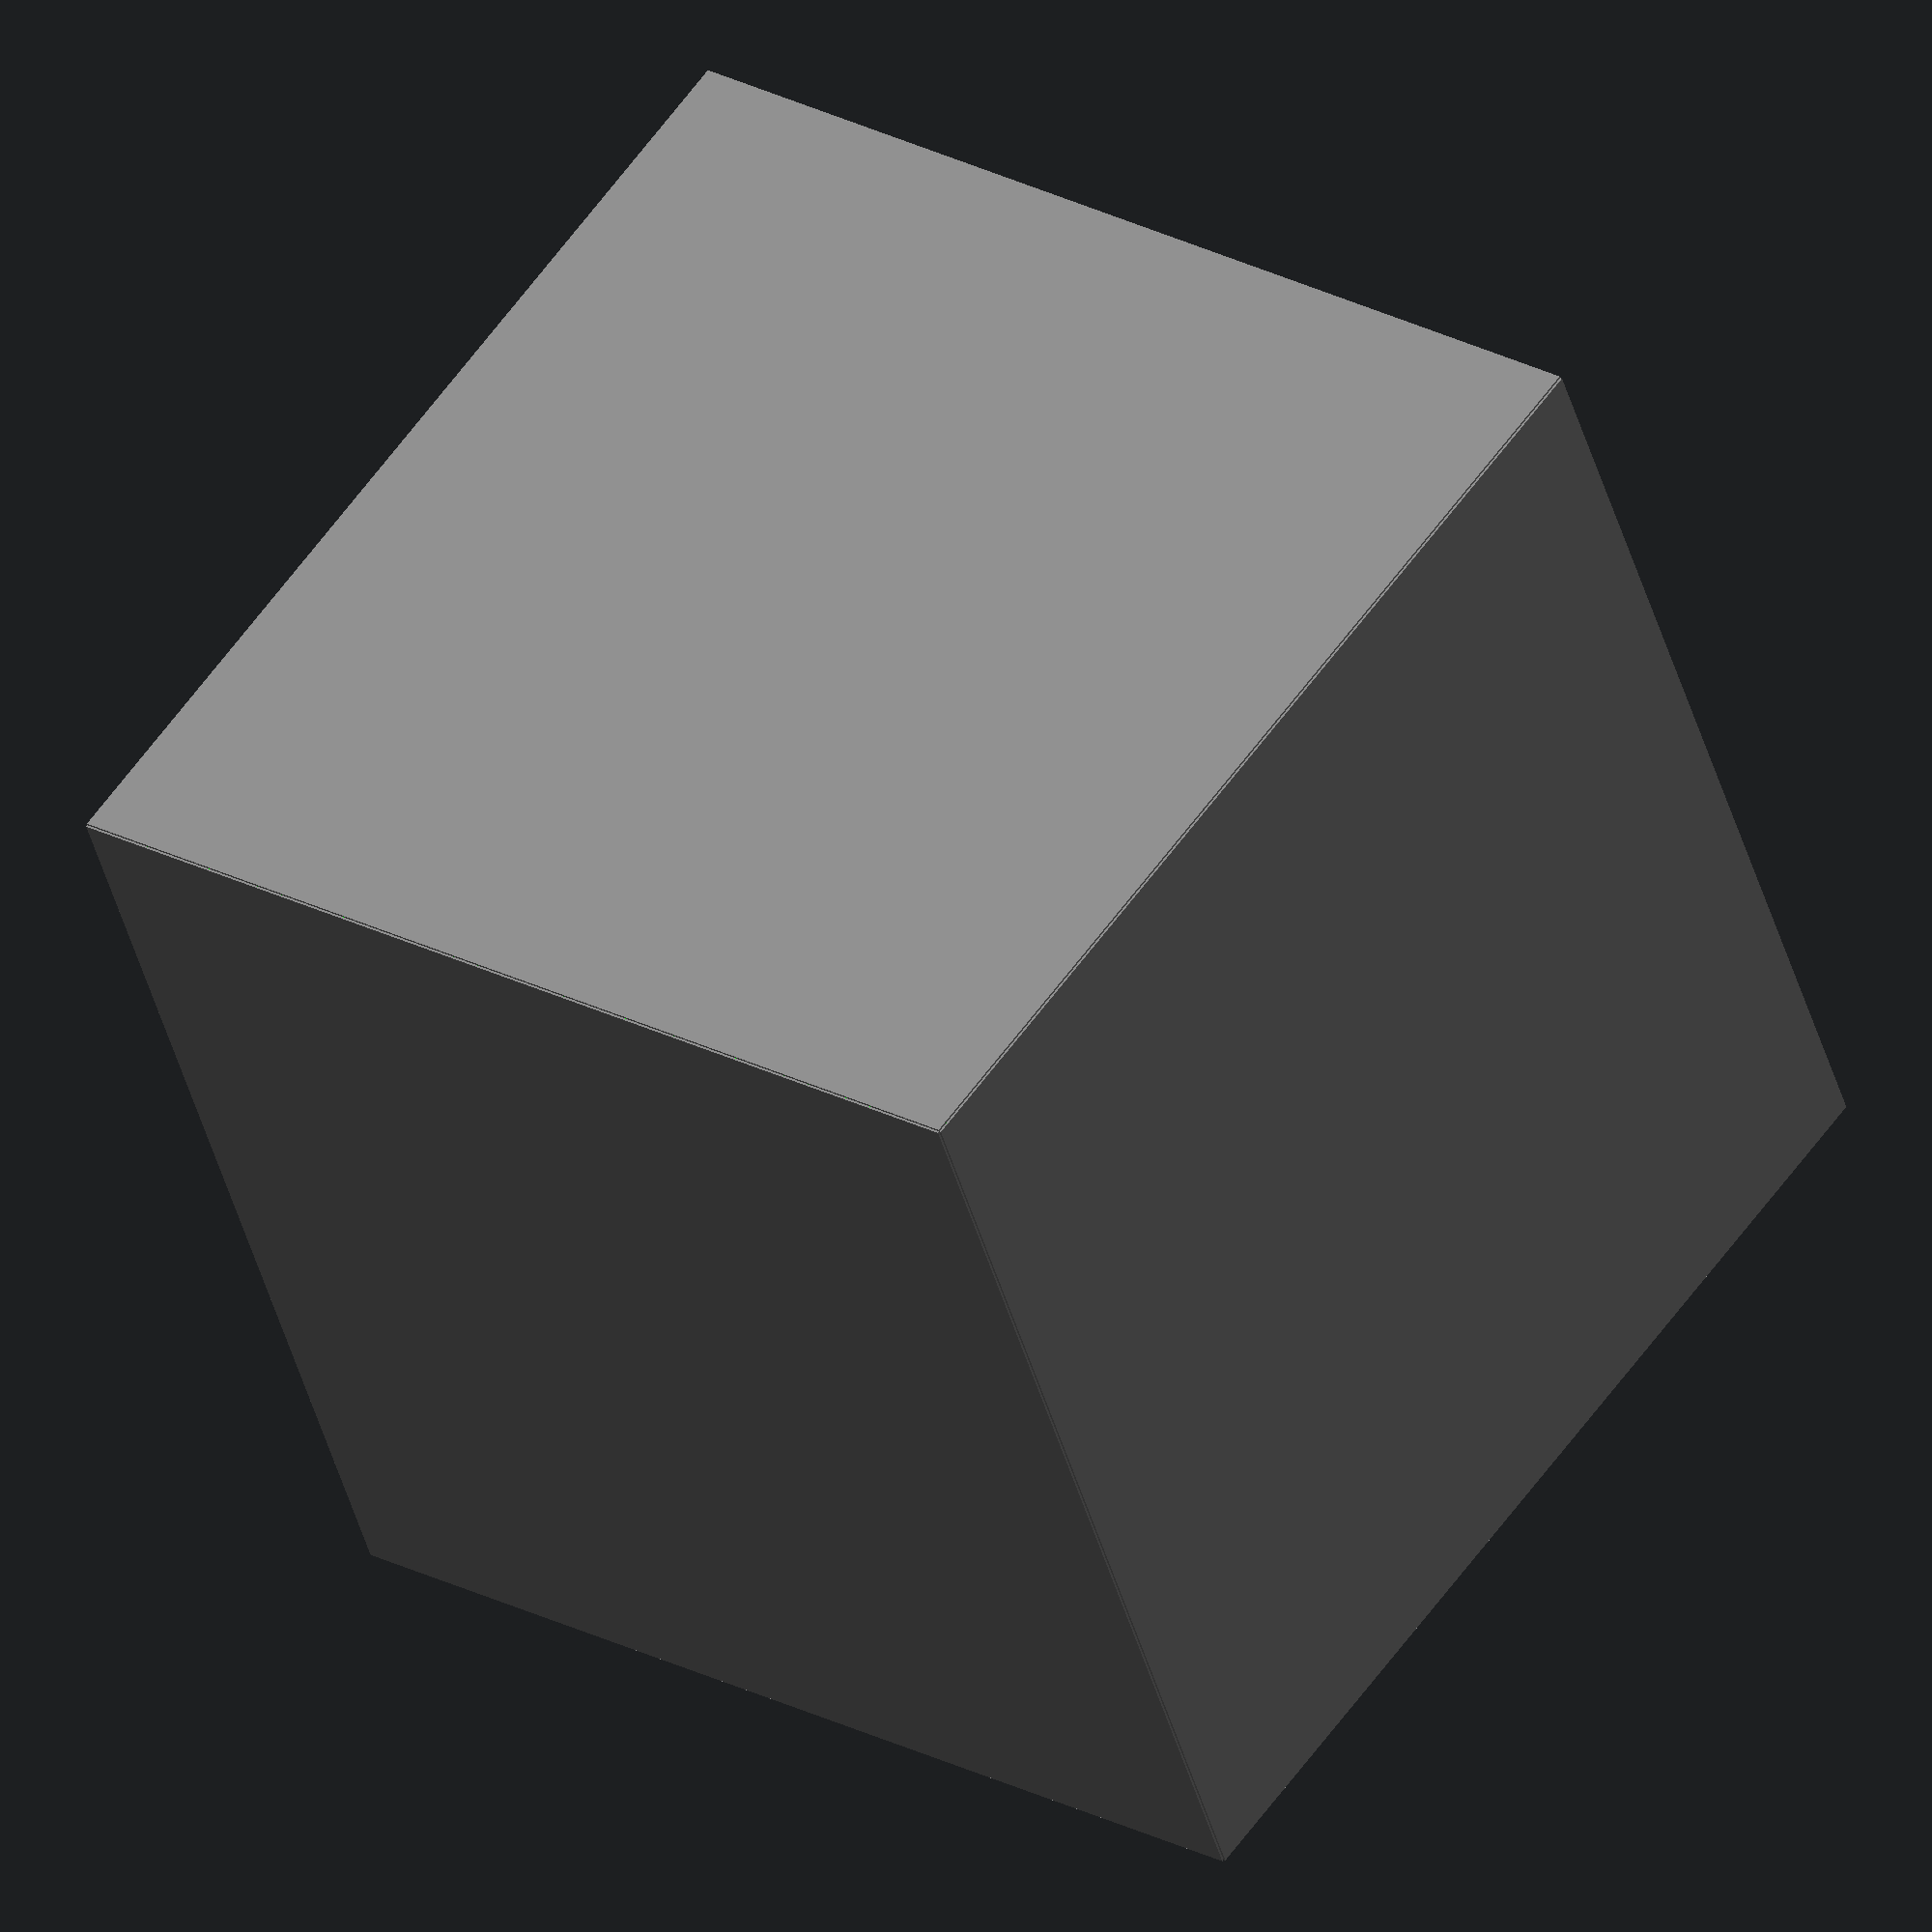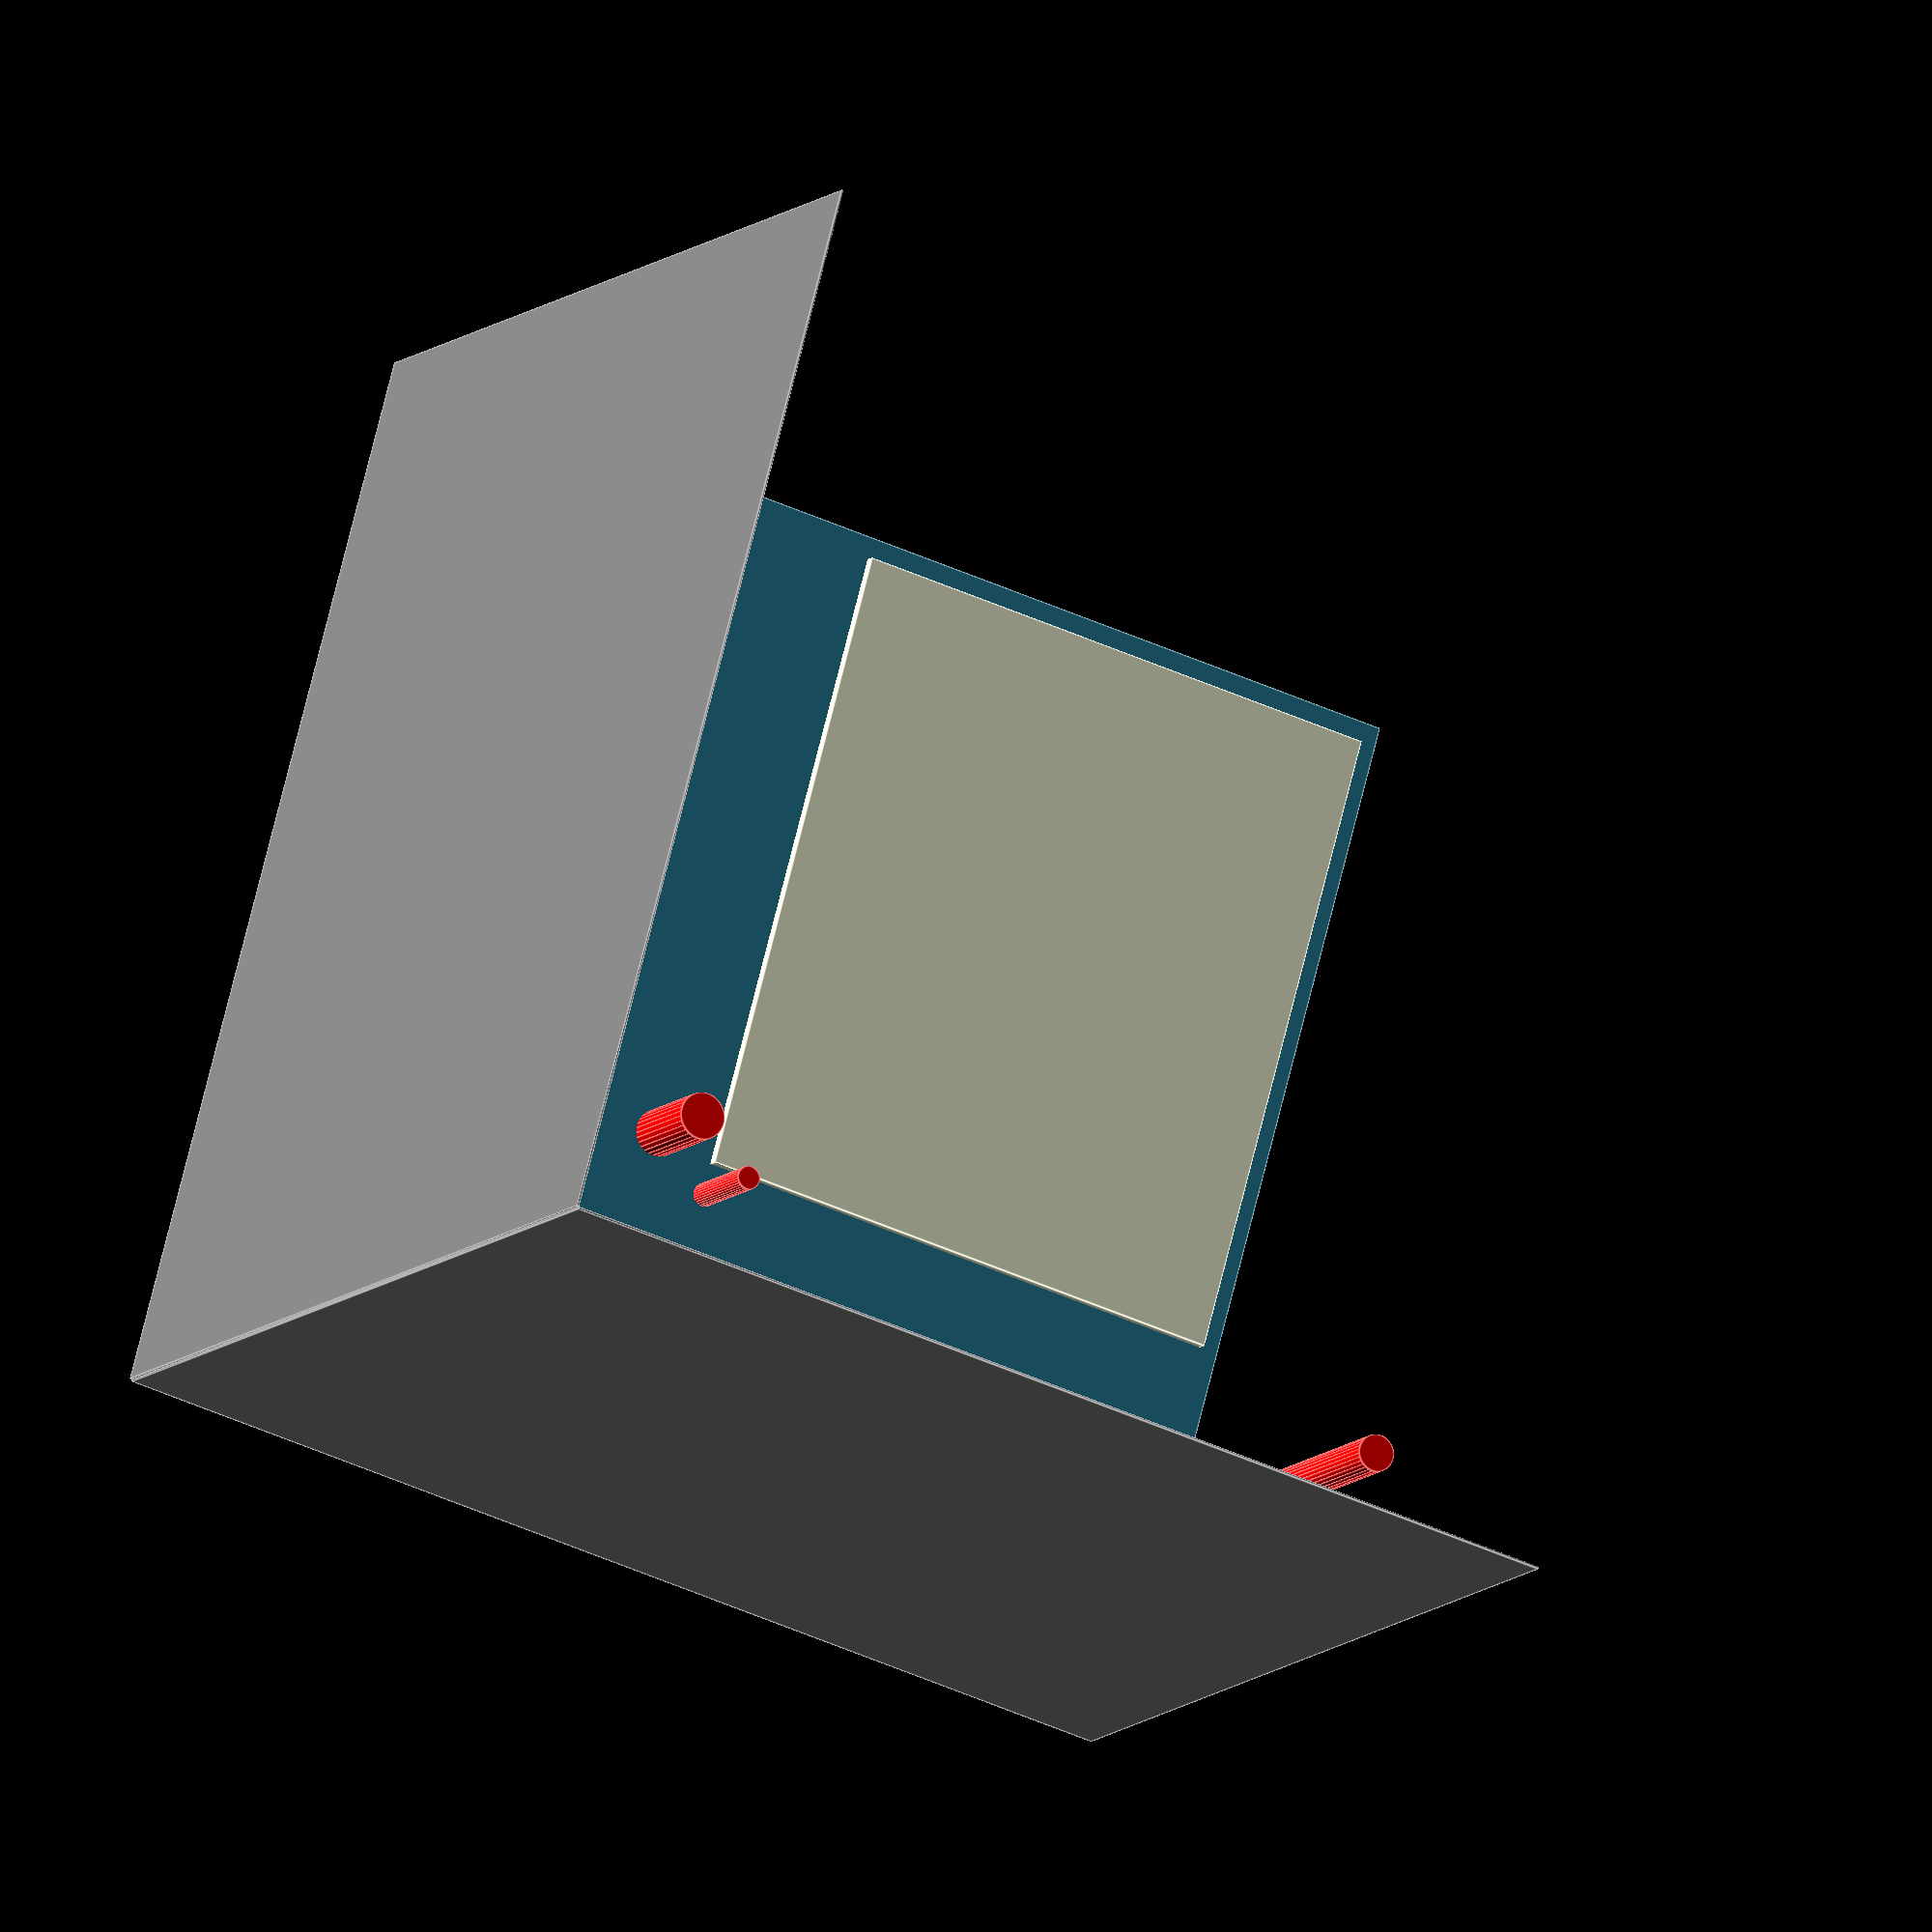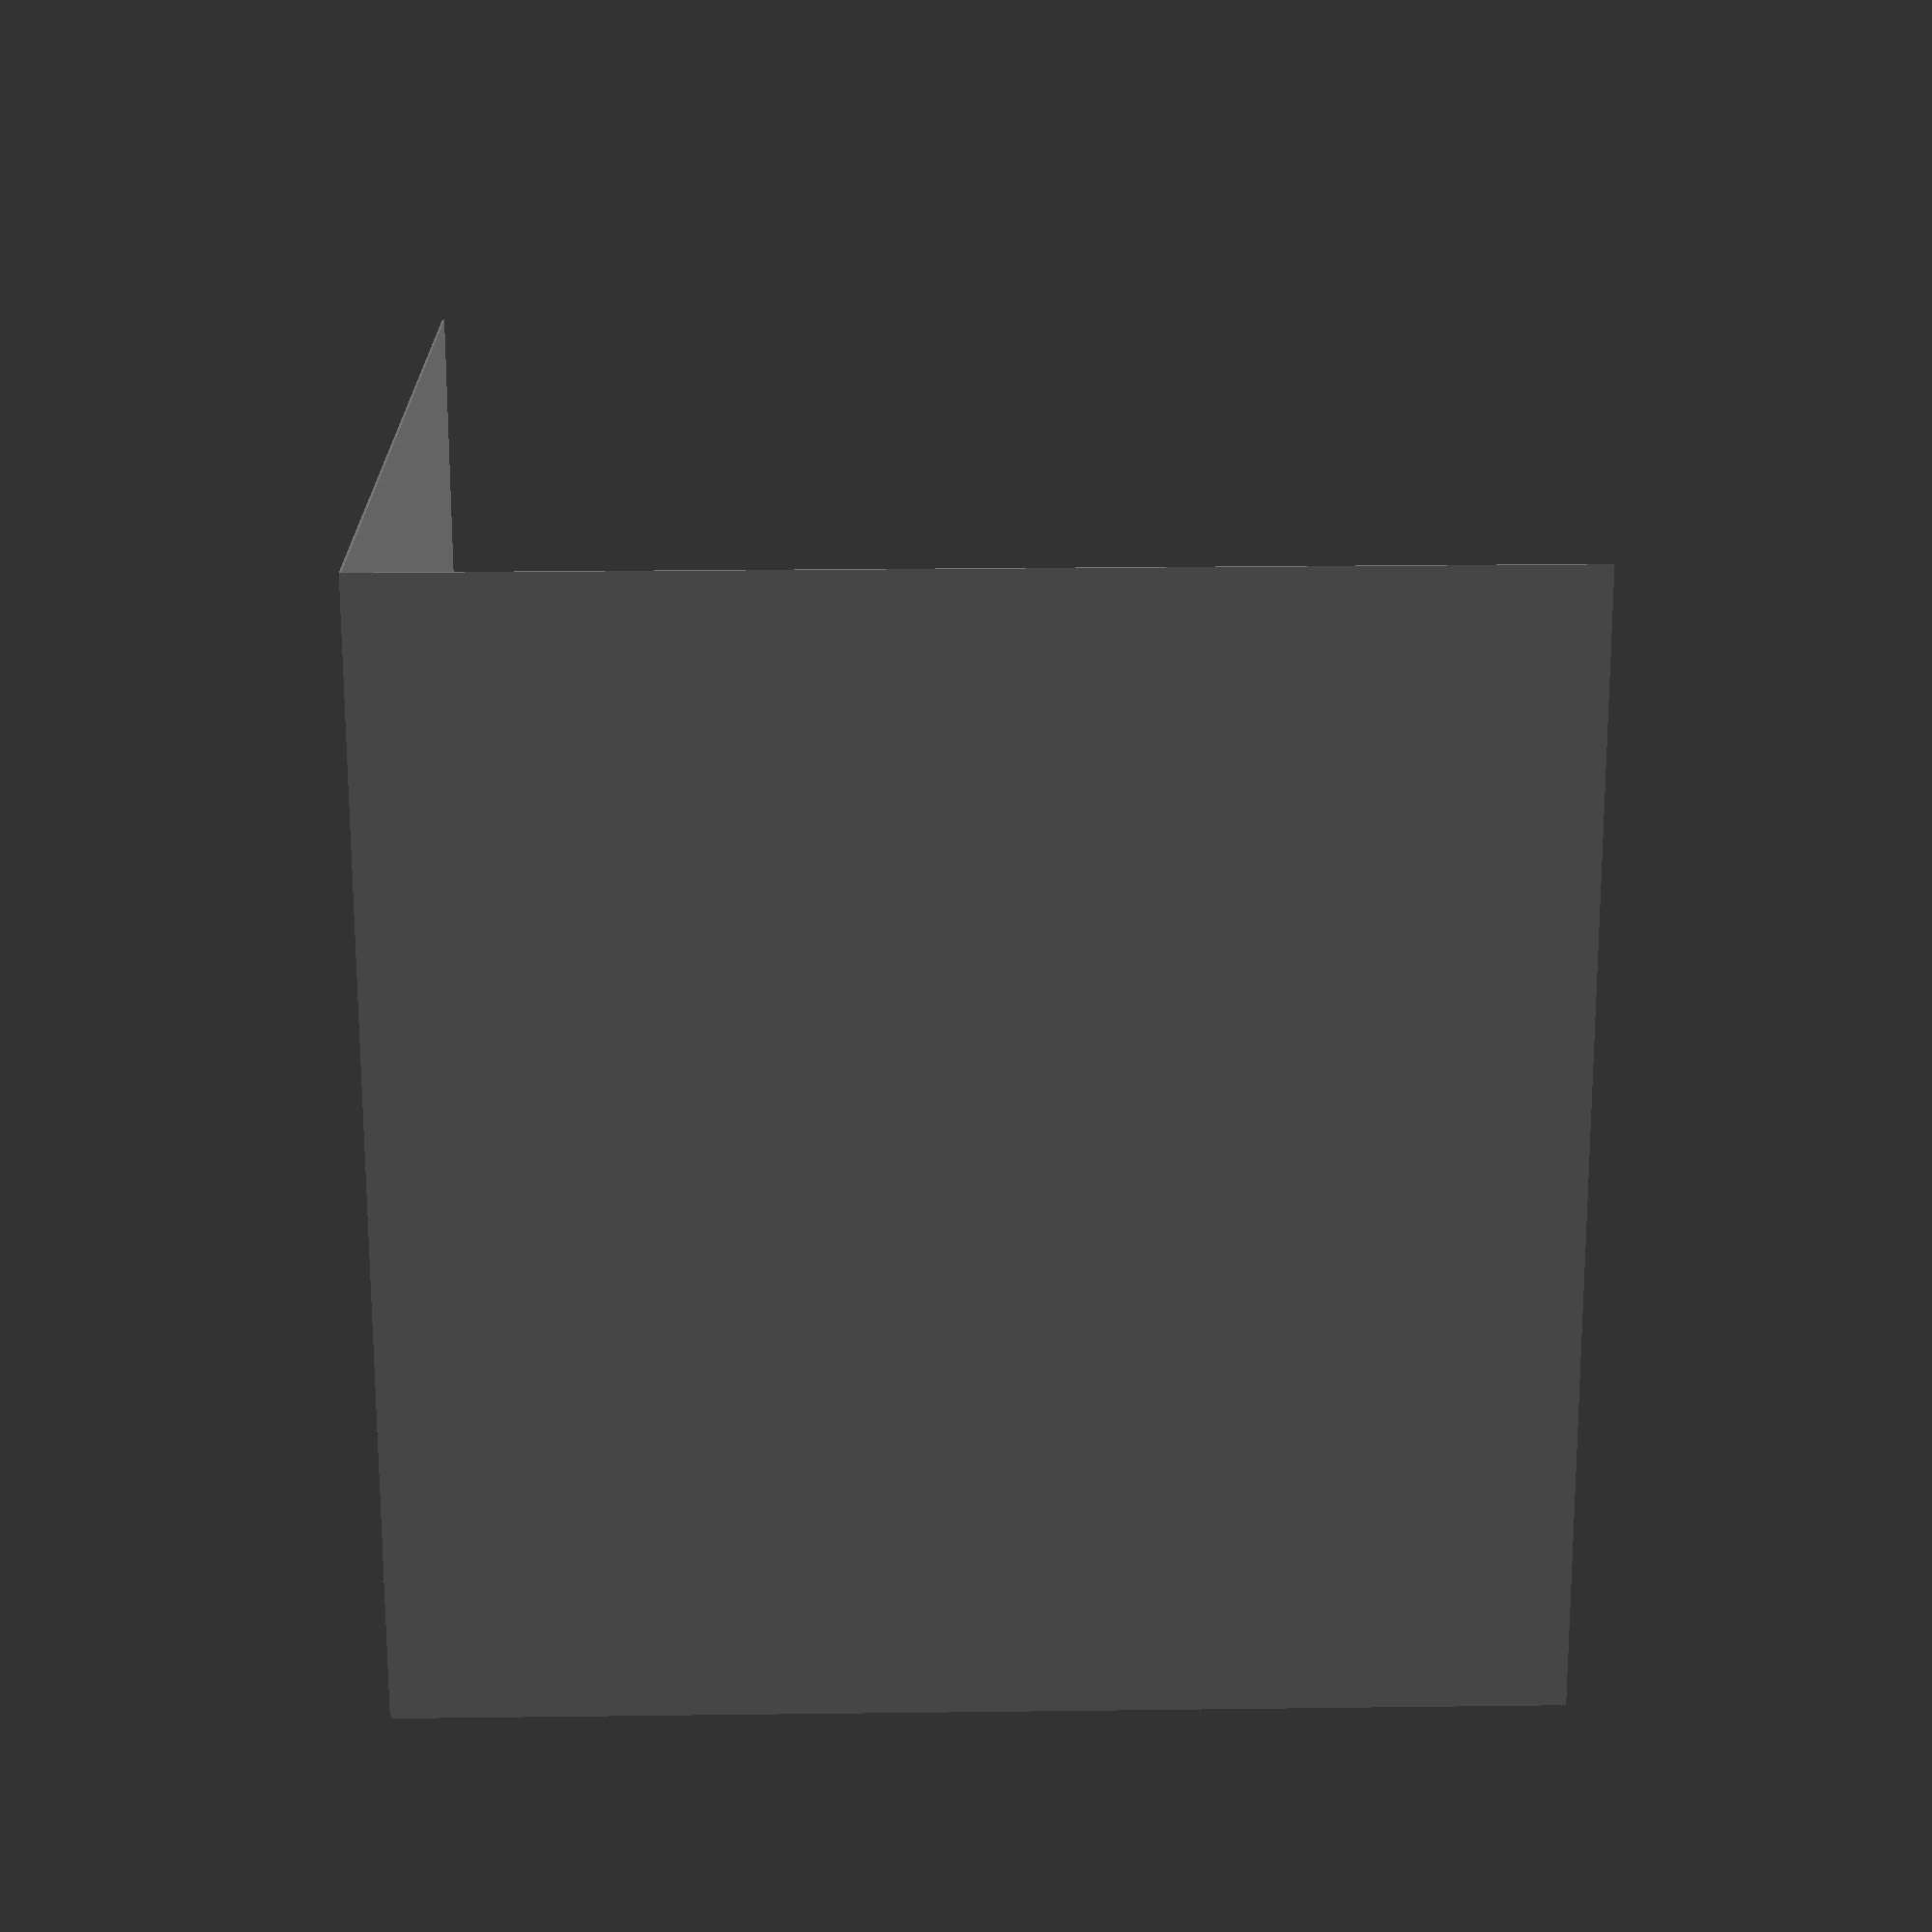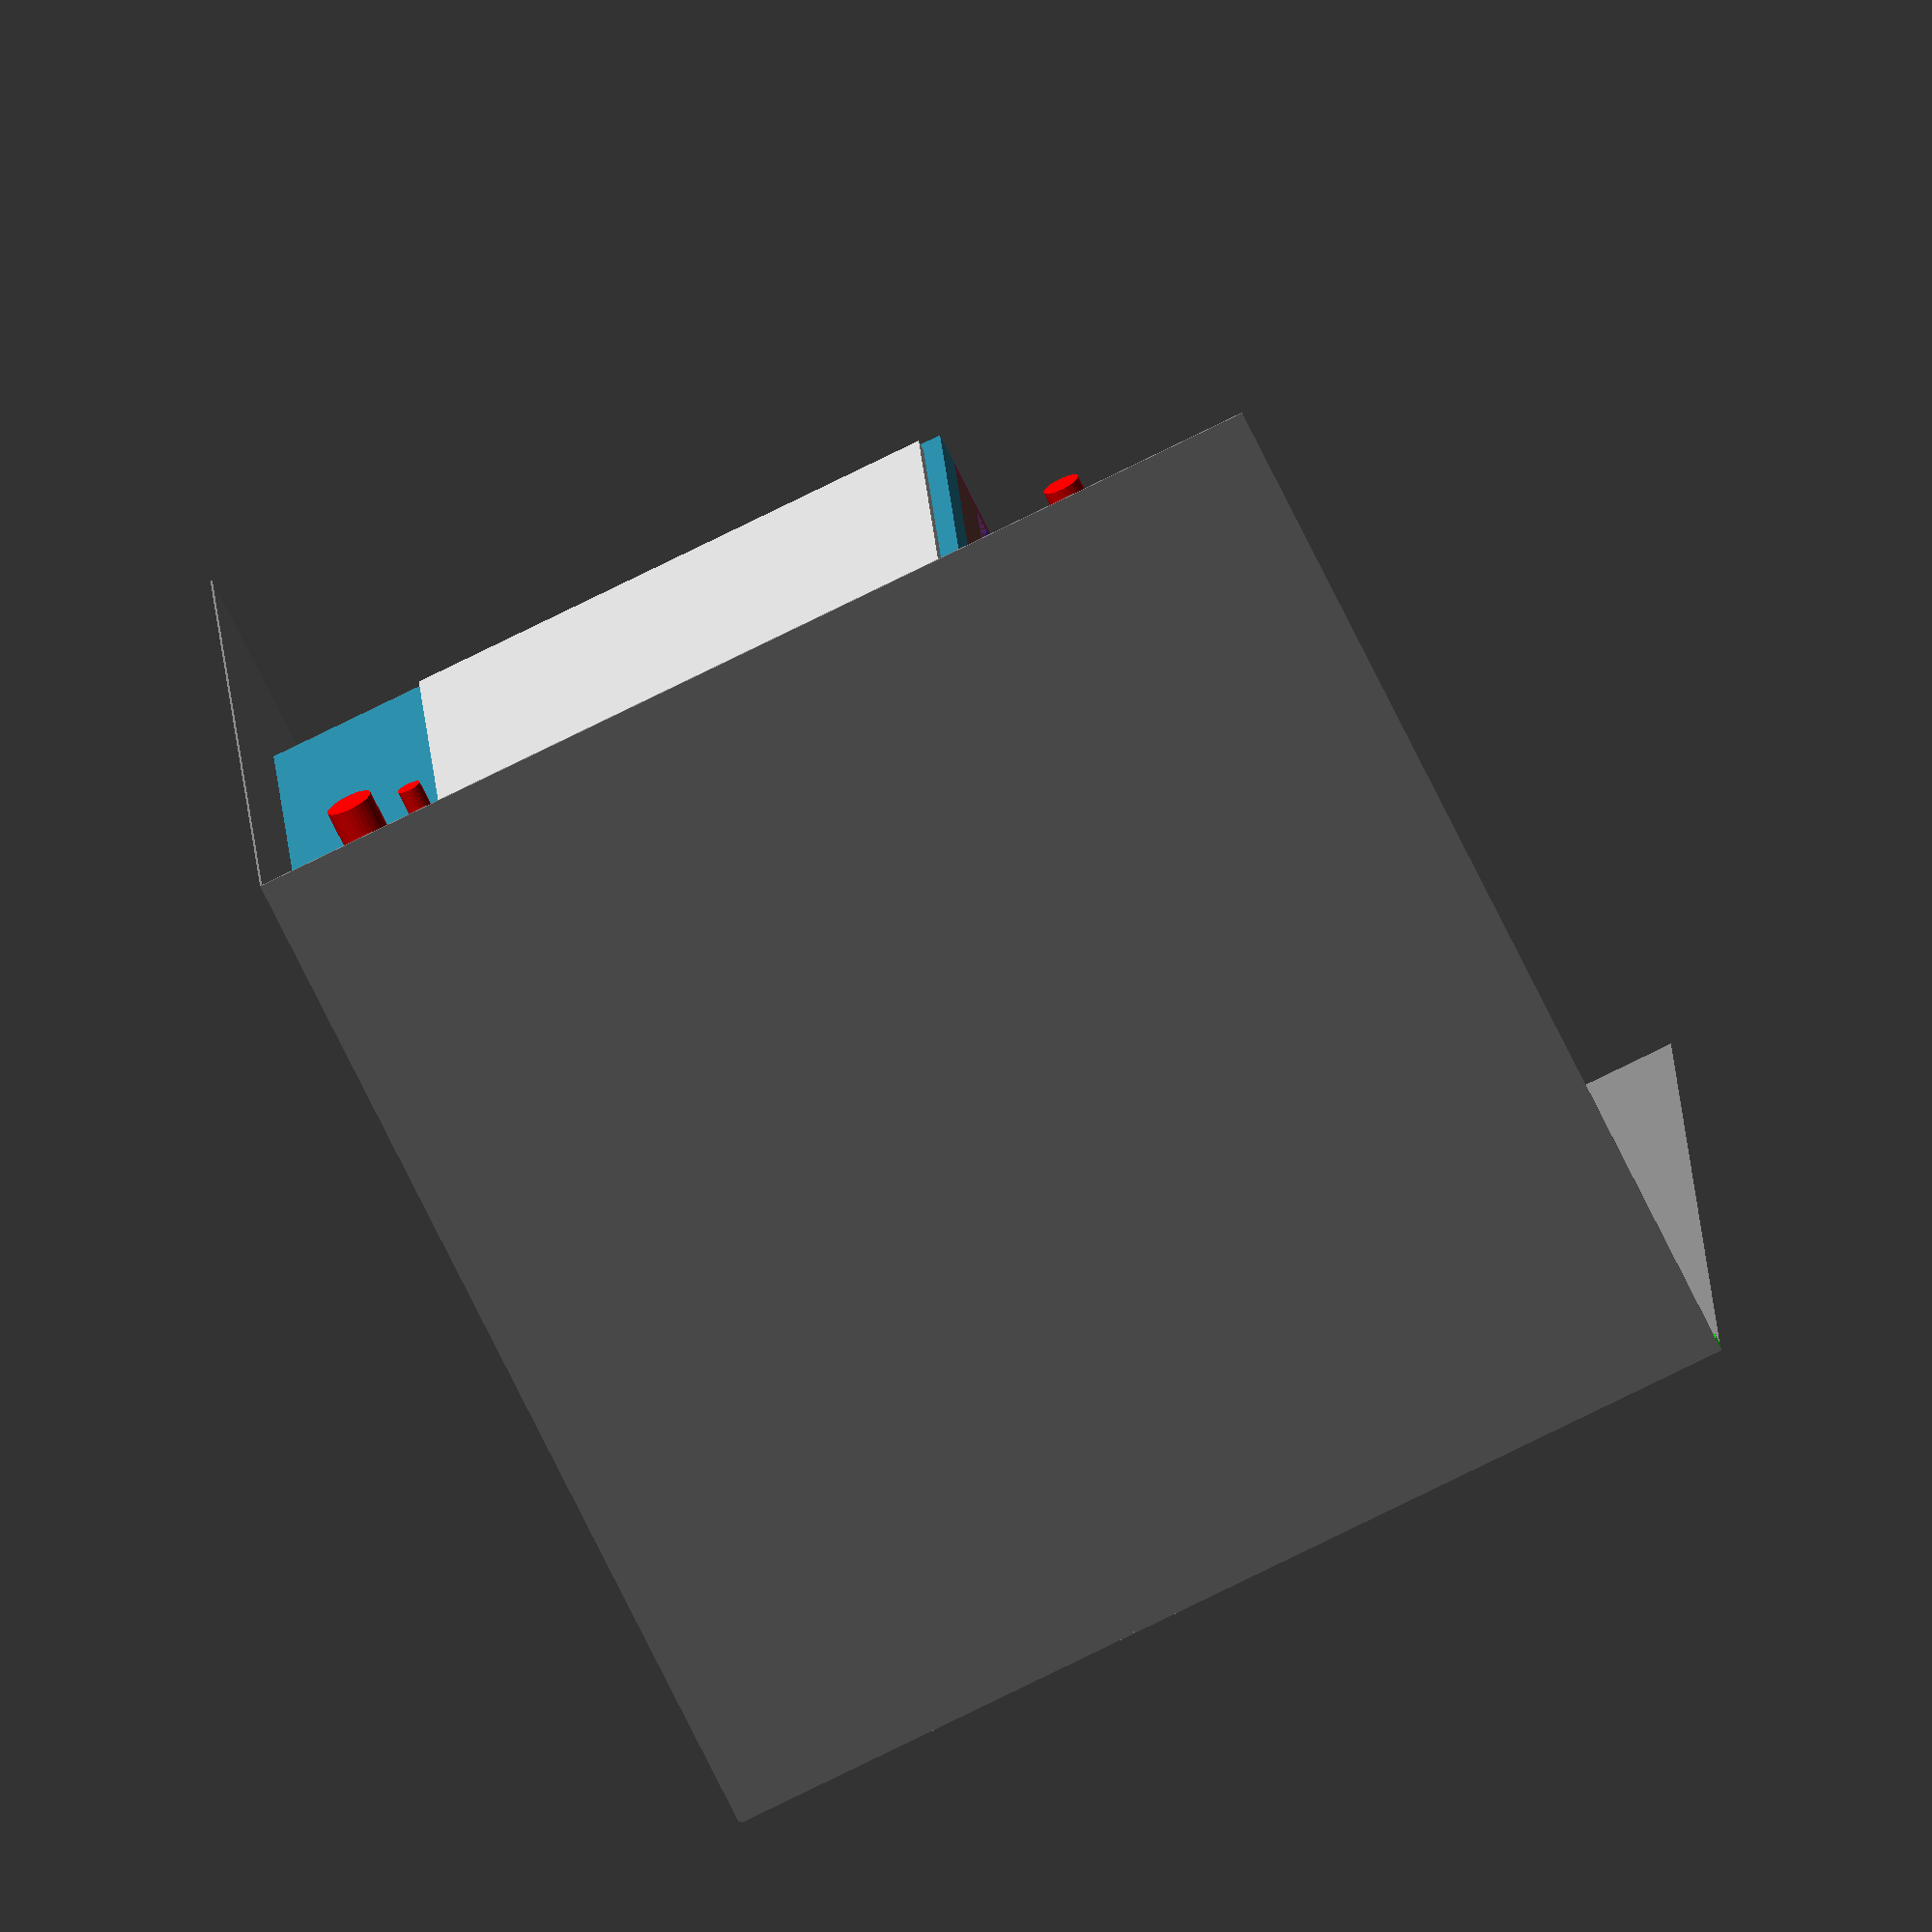
<openscad>
module walls()
{
    size = 1000;
    color([0.5, 0.5, 0.5])
    {      
        translate([-2, -size, 0])
        {
            cube([2, size, size]);
        }
        cube([size, 2, size]);
        translate([0, -size, -2])
        {
            cube([size, size, 2]);
        }
    }
    color([0, 1, 0])
    {
        translate([0, -size, 0])
        {
            cube([18, size, 10]);
        }
    }
}

module pipes()
{
    color([1.0, 0, 0])
    {
        radius = 22;
        translate([(radius + 101), (-radius -73), 0])
        {
            cylinder(h = 1000, r = radius );
        }
        radius2 = 11;
        translate([(radius2 + 72), (-radius2 -143), 0])
        {
            cylinder(h = 1000, r = radius2 );
        }
        
        radius3 = 17.5;
        translate([(radius3 + 30), (-radius3 -800), 0])
        {
            cylinder(h = 1000, r = radius3 );
        }
    }
}

module furniture()
{
    //ezt meg le kell merni
    ySizeOfOven=530;
    zSizeOfOven=870;
    //ez is belerondit az eredeti elkepzelesbe
    yOffsetFromWall=150;
    //530 + 36 + 150 = 716
    offsetFromFloor=100;
    
    //suto meretei
    xSizeOfCooker=595;
    ySizeOfCooker=530;
    zSizeOfCooker=589;
    
    sizeOfDeadArea=95;
    //ebbol le fog jonni a 2 * 18
        sizeOfFrontPanel=711;
  
    
    zSizeOfDrawer=100; 
    zOffsetOfDrawer=zSizeOfDrawer + 18;
    
    translate([0.0, -(ySizeOfOven + yOffsetFromWall), 0.0])
    {
        
        
        //dead area, because of the pipes
        color("#db471a") cube([sizeOfDeadArea, 18, zSizeOfOven]);
        translate([sizeOfDeadArea, 0, 0]) 
        {
            translate([0, 0, 0]) {
                 difference() {
                    color("#75443f") cube([sizeOfFrontPanel - sizeOfDeadArea, 18, zOffsetOfDrawer 
                     + 752]);
                    translate([18, -2, offsetFromFloor]) color("#152fd4") cube([xSizeOfCooker, 30, zOffsetOfDrawer + zSizeOfCooker]);
                }
            }  
            //Elso alja a butornak, innen kezdodik a fiok rendszer
            translate([18, 0, offsetFromFloor - 18]) color("#68db51") cube([xSizeOfCooker, ySizeOfCooker, 18]);
            //Fiok rendszer eleje
            
            translate([18, 0, zSizeOfDrawer + offsetFromFloor - 18]) color("#680b51") cube([xSizeOfCooker, ySizeOfCooker, 18]);
            //Fiok rendszer vege
            translate([18, 0, offsetFromFloor + zSizeOfCooker + zOffsetOfDrawer]) color("#b054d1") cube([xSizeOfCooker, ySizeOfCooker, 18]);
                color("#51c9b7")  cube([18, ySizeOfOven, zSizeOfOven]);
            color("#9e2c56") translate([sizeOfFrontPanel - sizeOfDeadArea, 0, 0]) cube([18, ySizeOfOven, zSizeOfOven]);
            translate([0, ySizeOfOven, 0]) cube([100, 18 , zSizeOfOven]);
            translate([xSizeOfCooker - 65, ySizeOfOven, 0]) cube([100, 18 , zSizeOfOven]);
            
            translate([18, 18, zSizeOfOven]) cube([595, 510, 40]);
        }
            color("#29839e") translate([0,0 , zSizeOfOven]) cube([sizeOfFrontPanel + 18, ySizeOfOven + yOffsetFromWall, 30]);
            
    }
}

walls();
pipes();
furniture();
</openscad>
<views>
elev=223.7 azim=53.9 roll=344.9 proj=o view=solid
elev=10.0 azim=285.4 roll=335.8 proj=o view=edges
elev=156.2 azim=94.9 roll=271.2 proj=p view=solid
elev=72.5 azim=267.1 roll=26.0 proj=o view=solid
</views>
